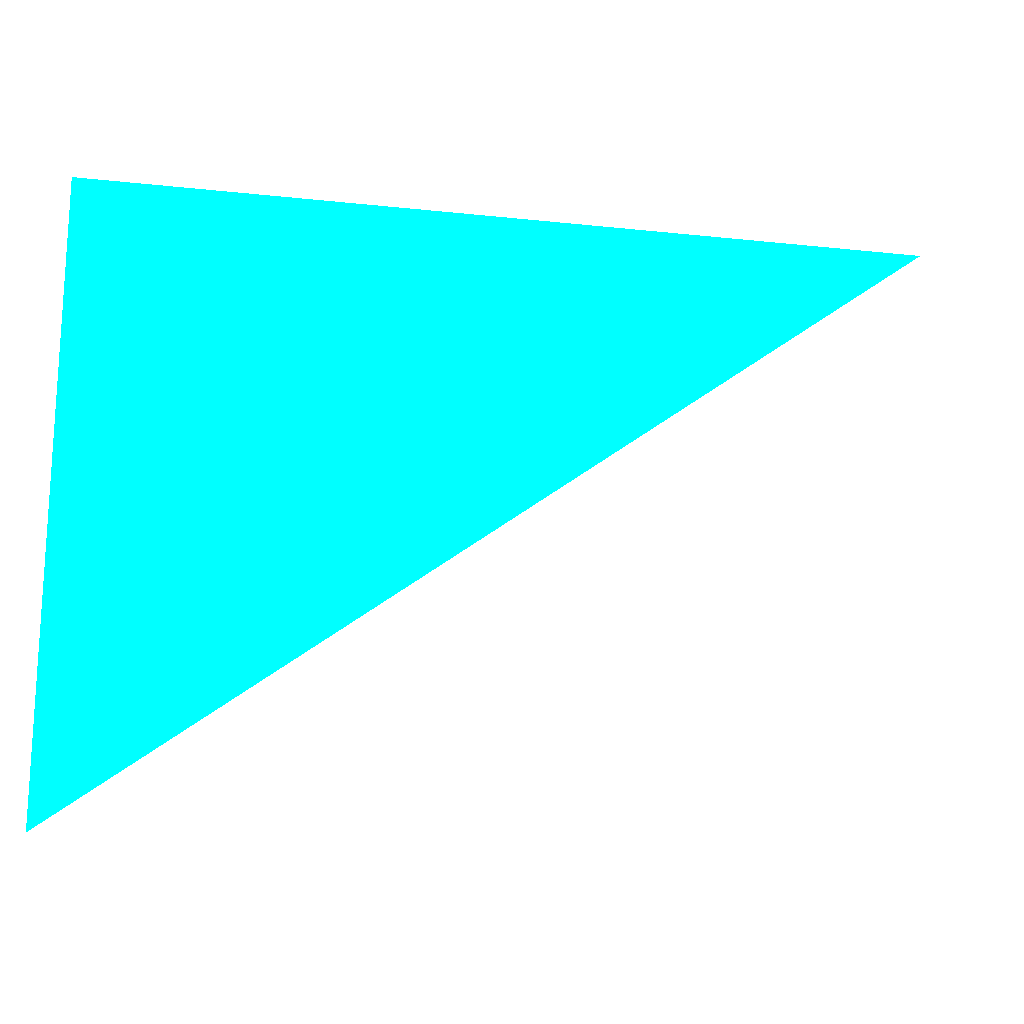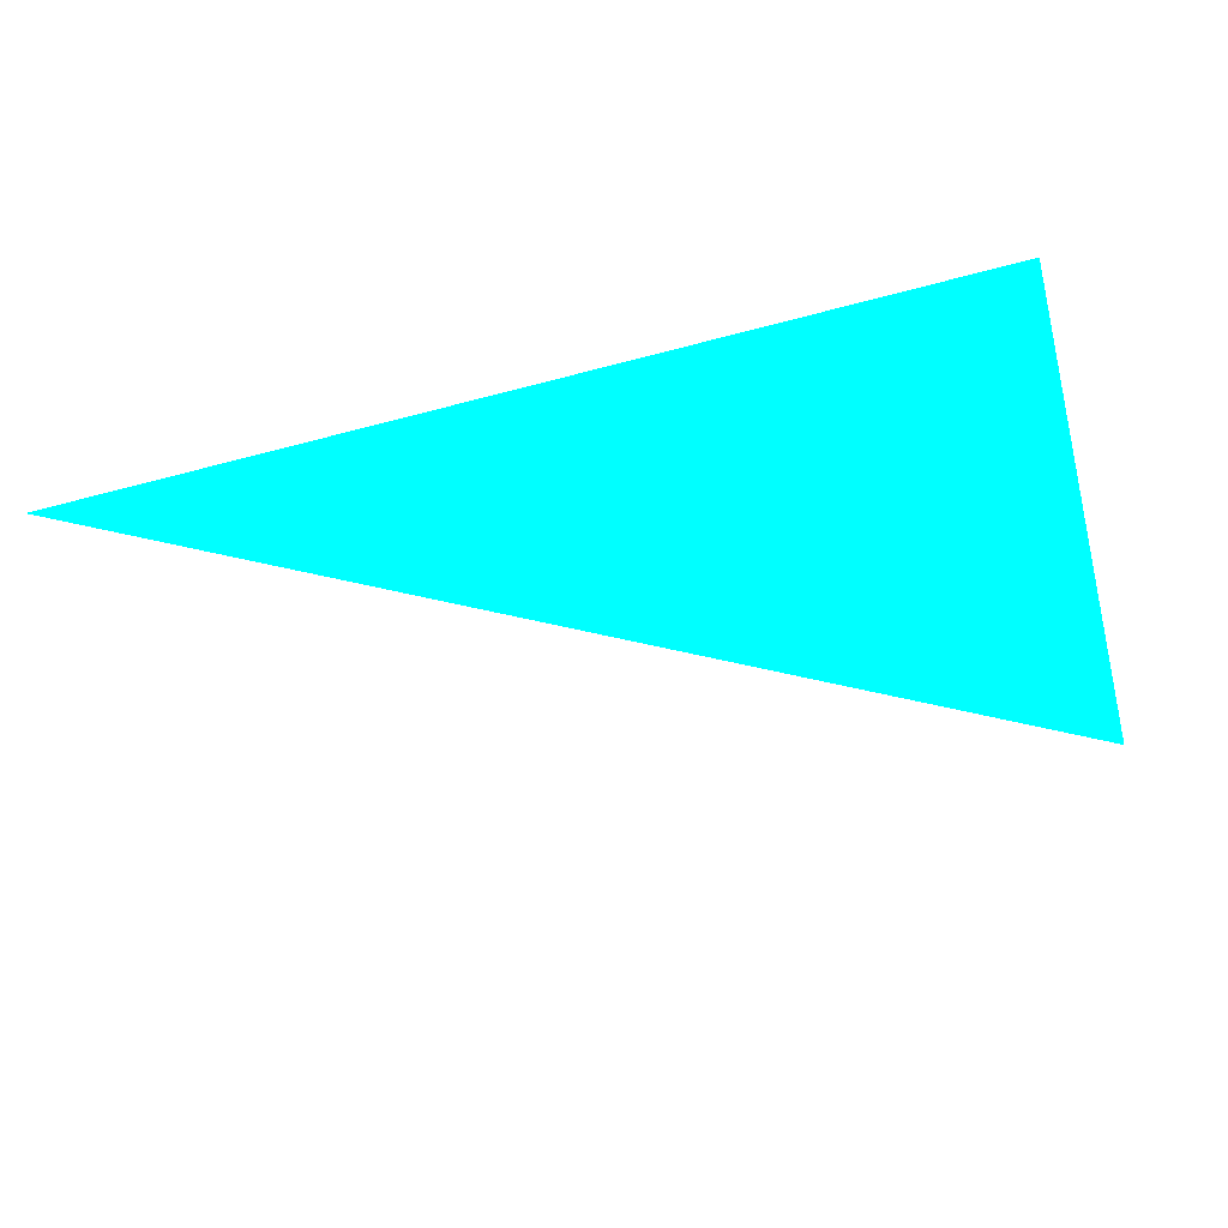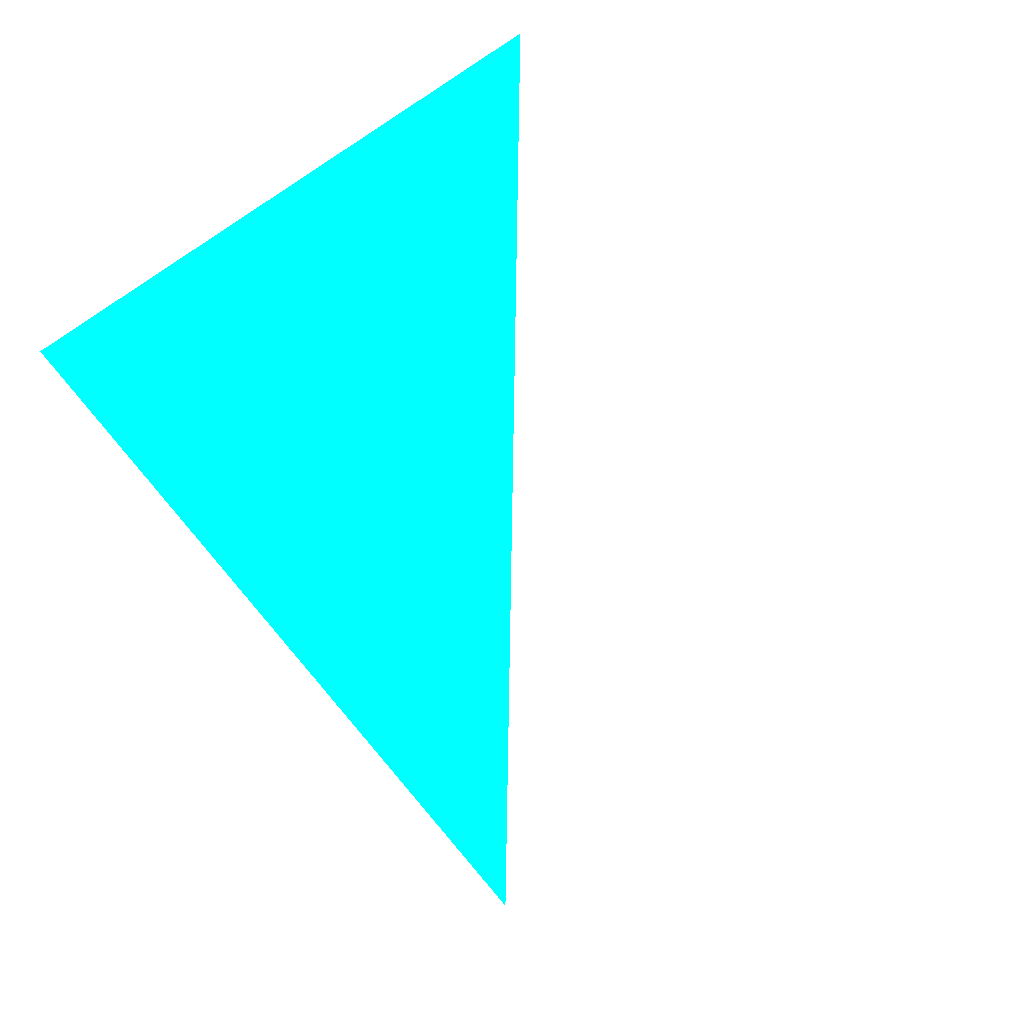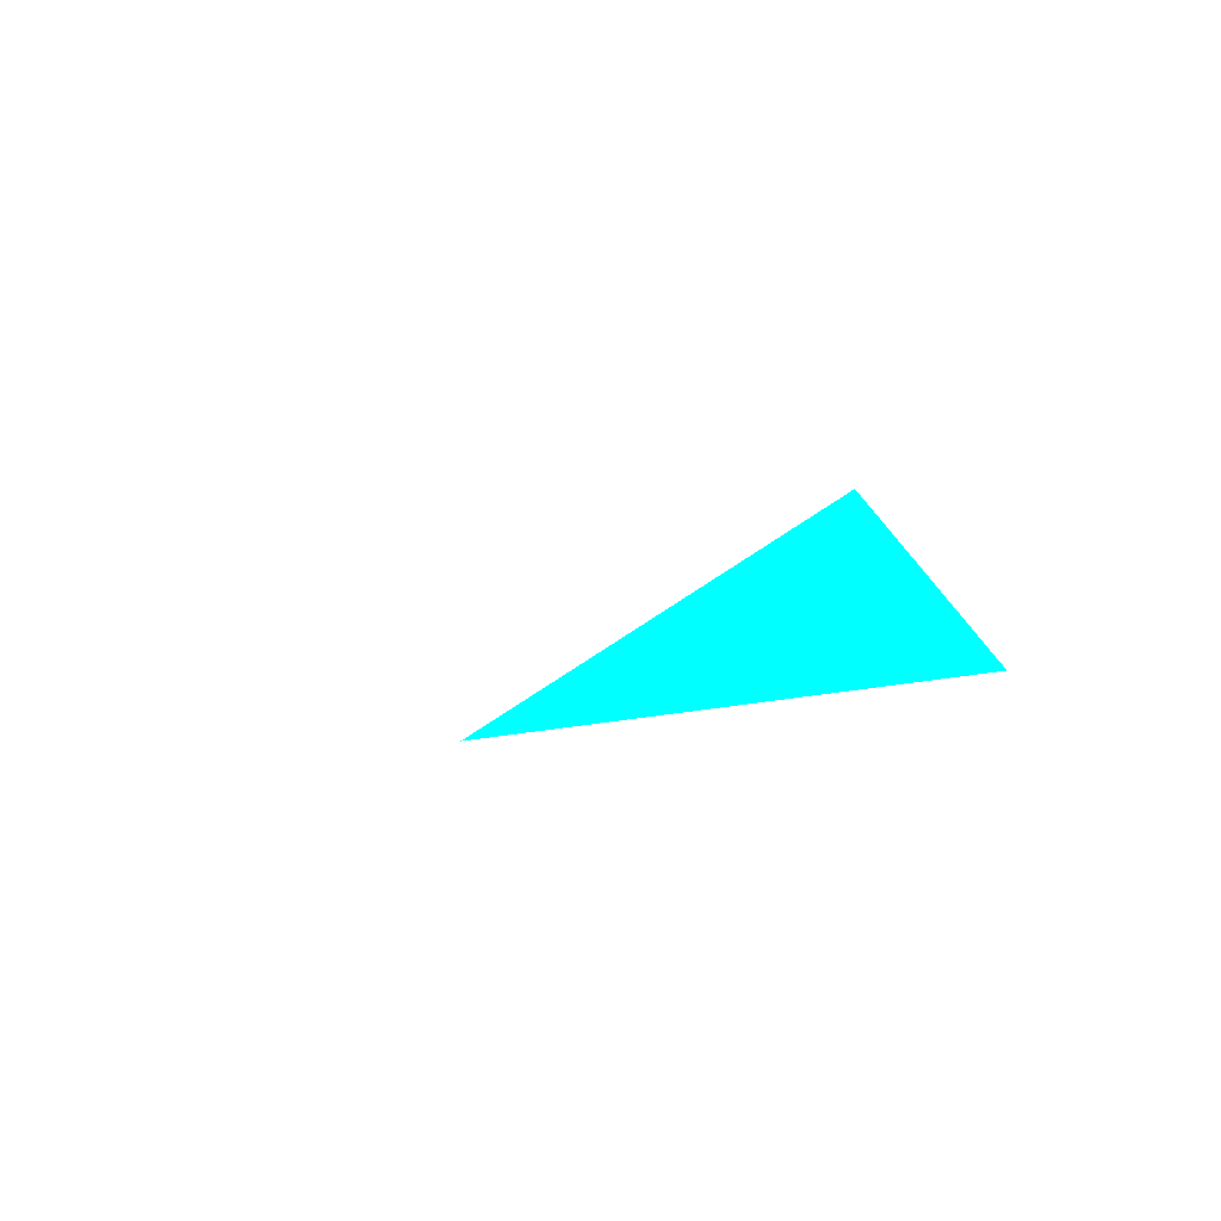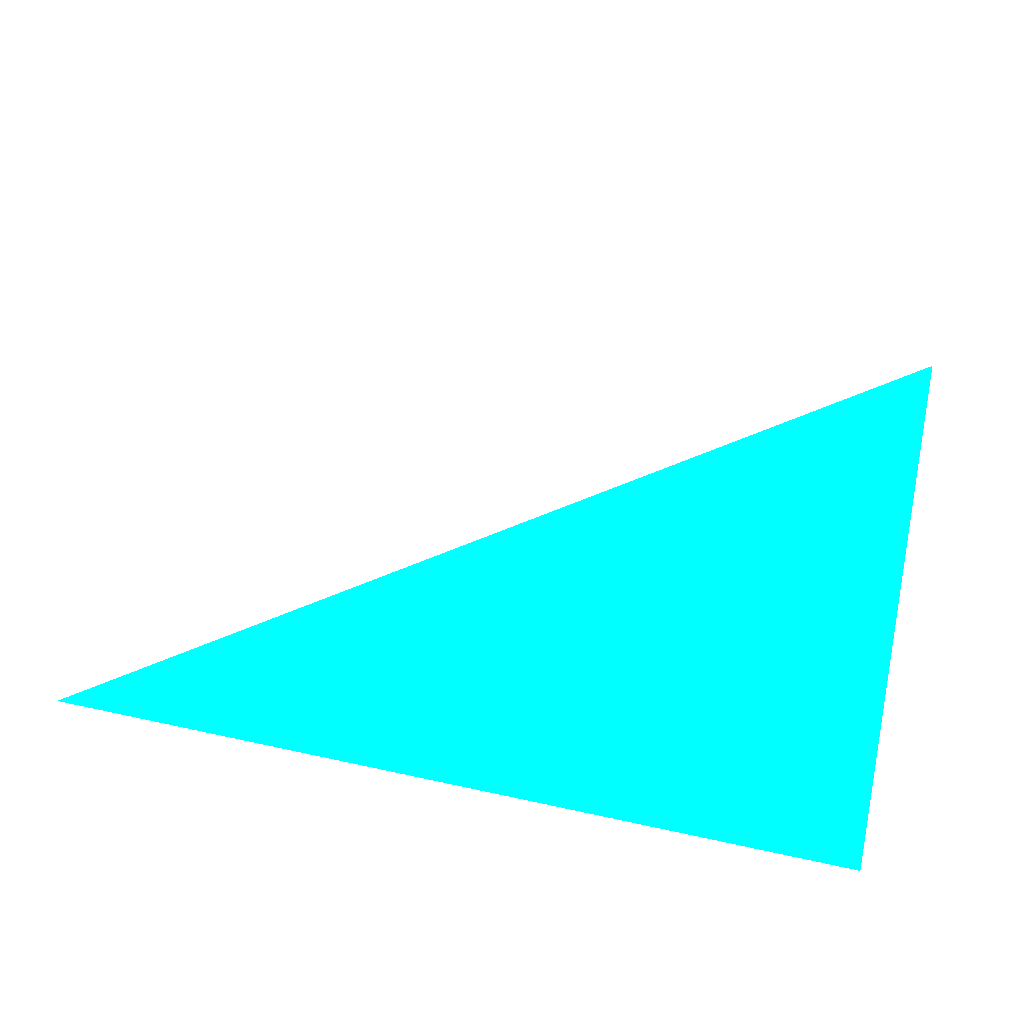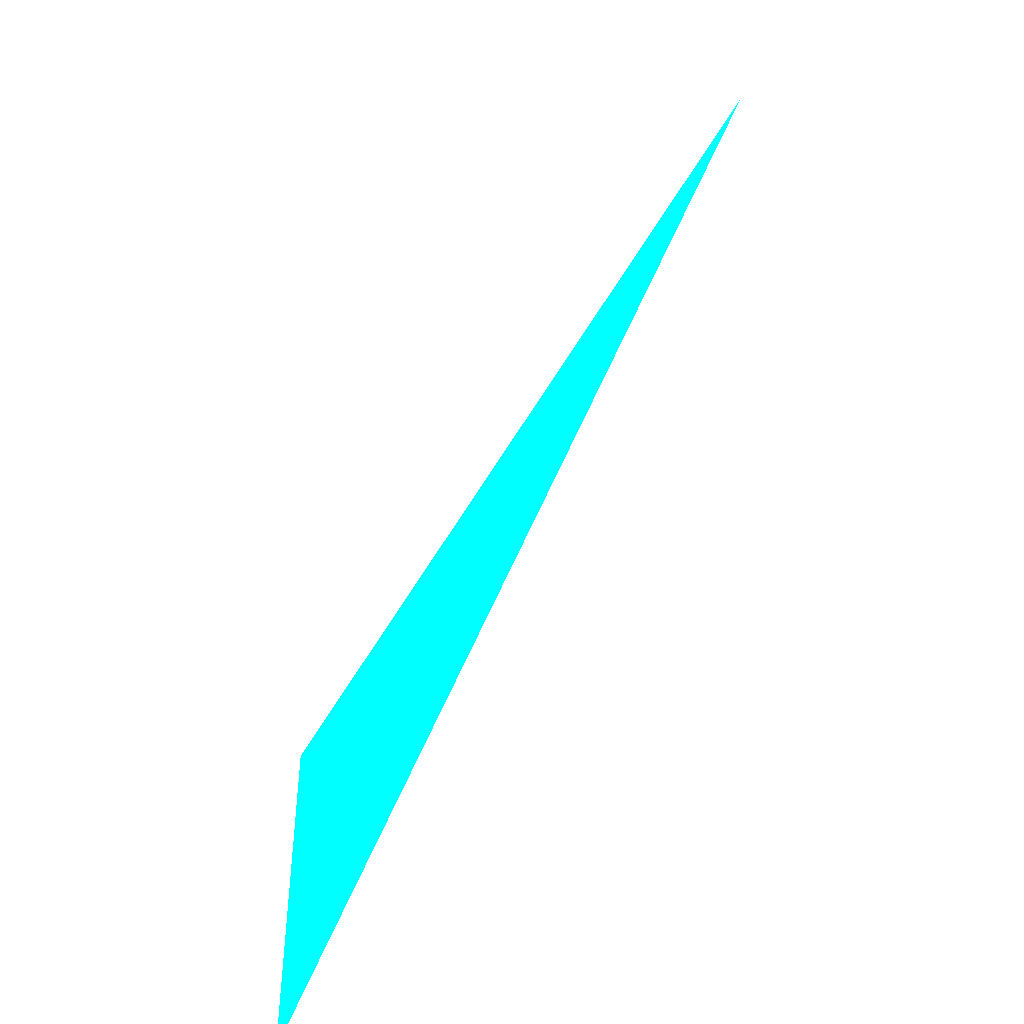
<metadata>
{"format":"obj","ext":"obj","renderer":"f3d","projection":"perspective","resolution":1024,"background":"white","views":[{"elev":-18.1,"azim":170.2,"up":"+Z"},{"elev":-37.6,"azim":15.7,"up":"+Y"},{"elev":-61.6,"azim":125.0,"up":"+Y"},{"elev":-12.8,"azim":-73.0,"up":"+Y"},{"elev":64.5,"azim":12.9,"up":"+Y"},{"elev":-75.0,"azim":-120.3,"up":"+Z"}]}
</metadata>
<code>
o geometry_0
v 6.125e+05 5.855e+06 648 0 1 1
v 6.125e+05 5.855e+06 664 0 1 1
v 6.125e+05 5.855e+06 664 0 1 1
f 3 2 1

</code>
